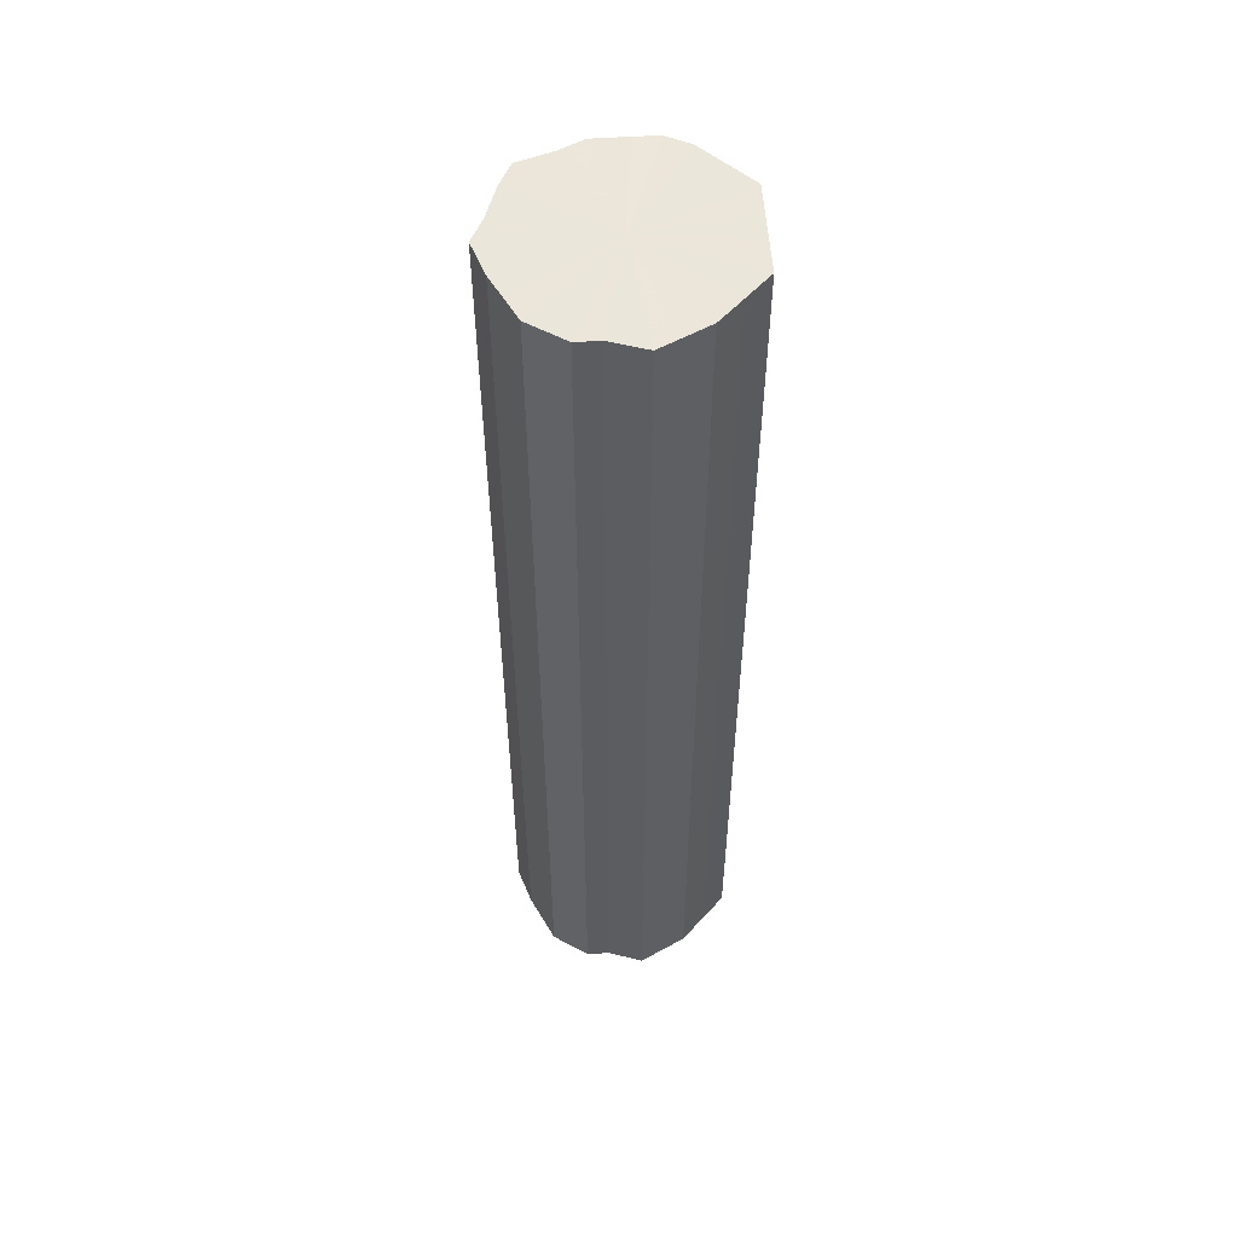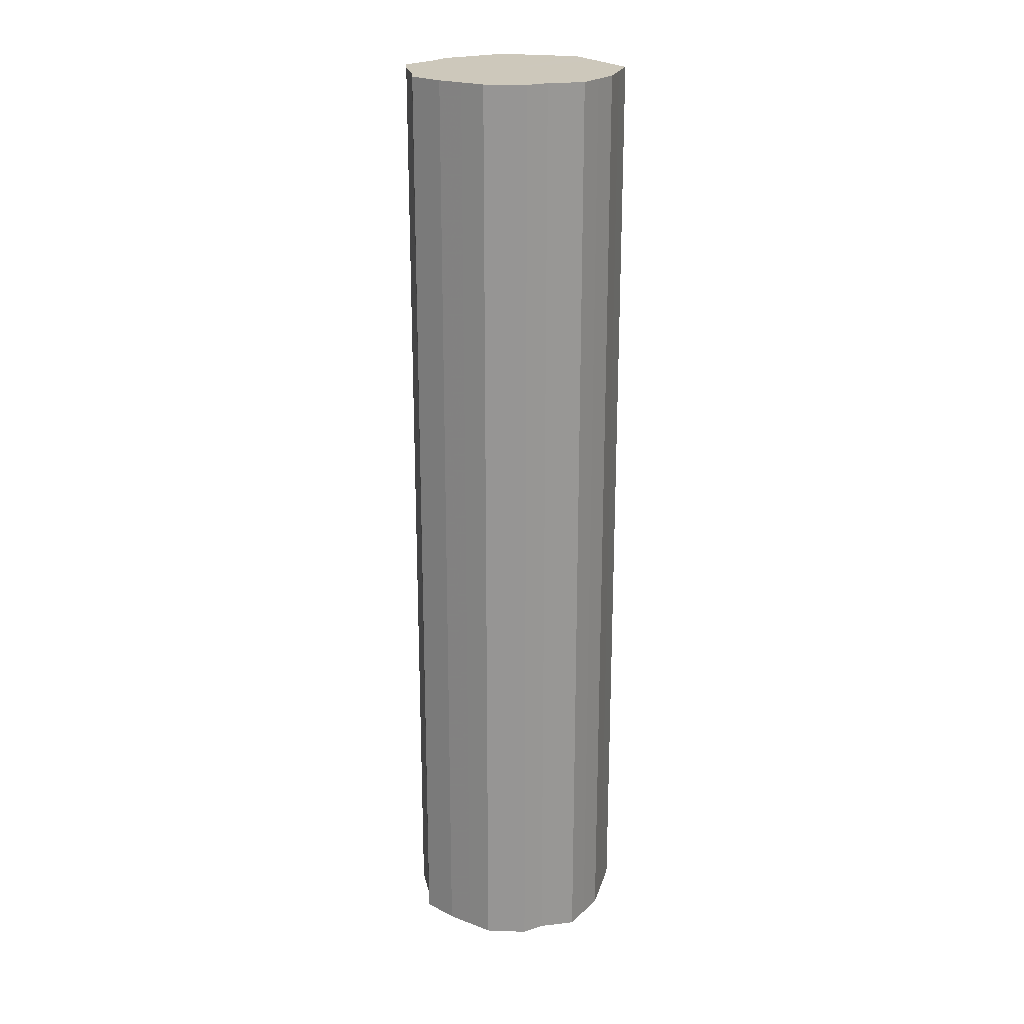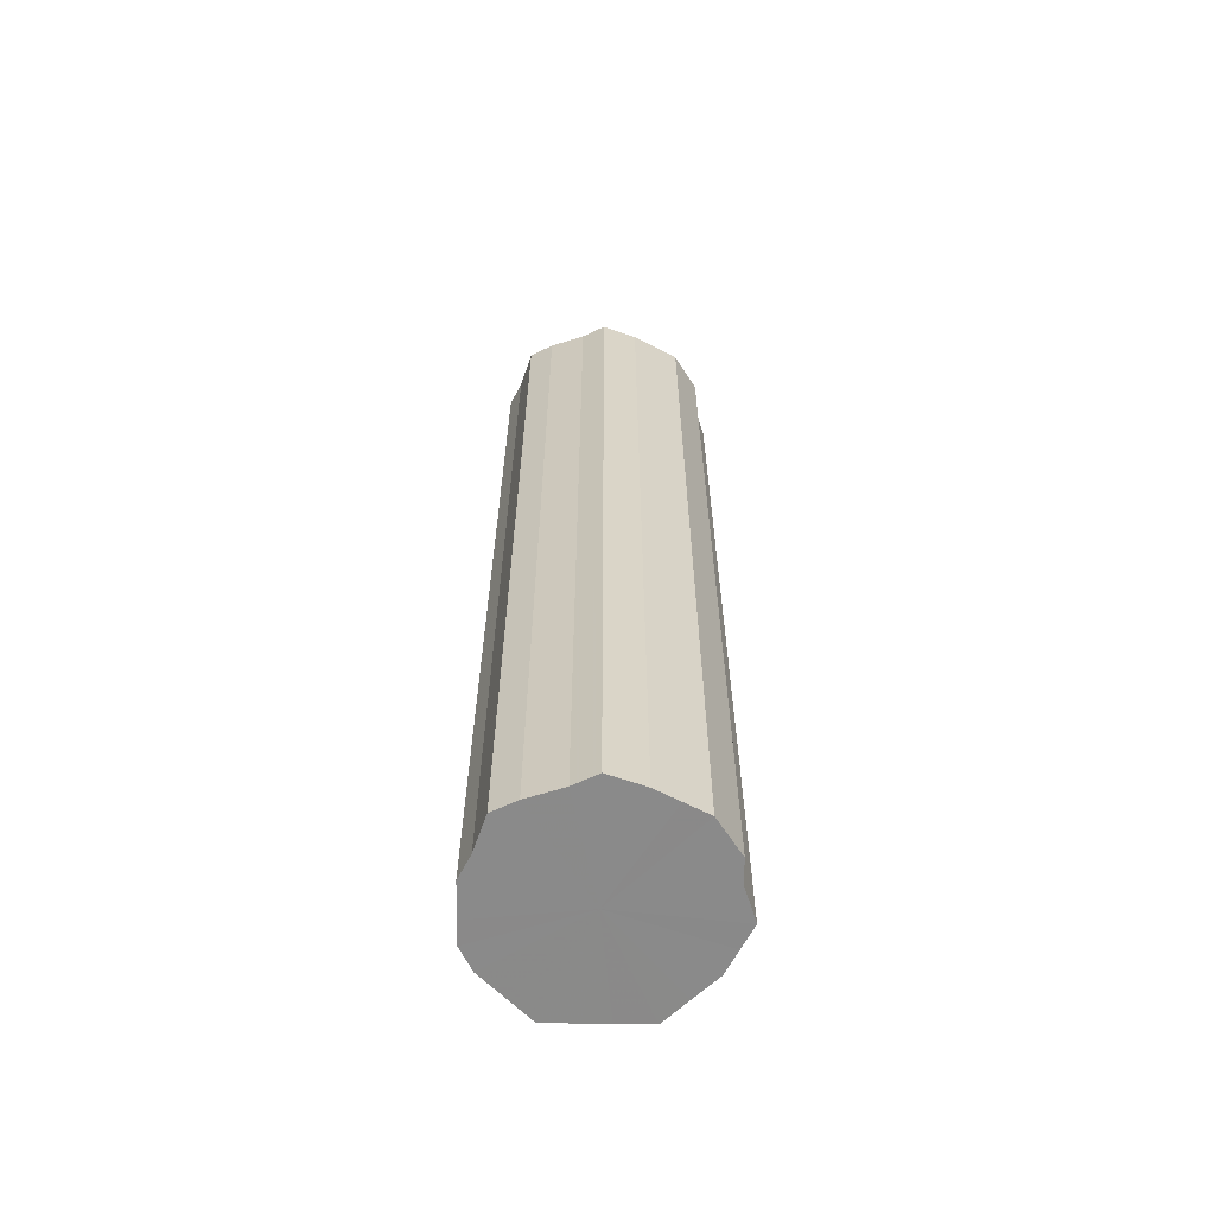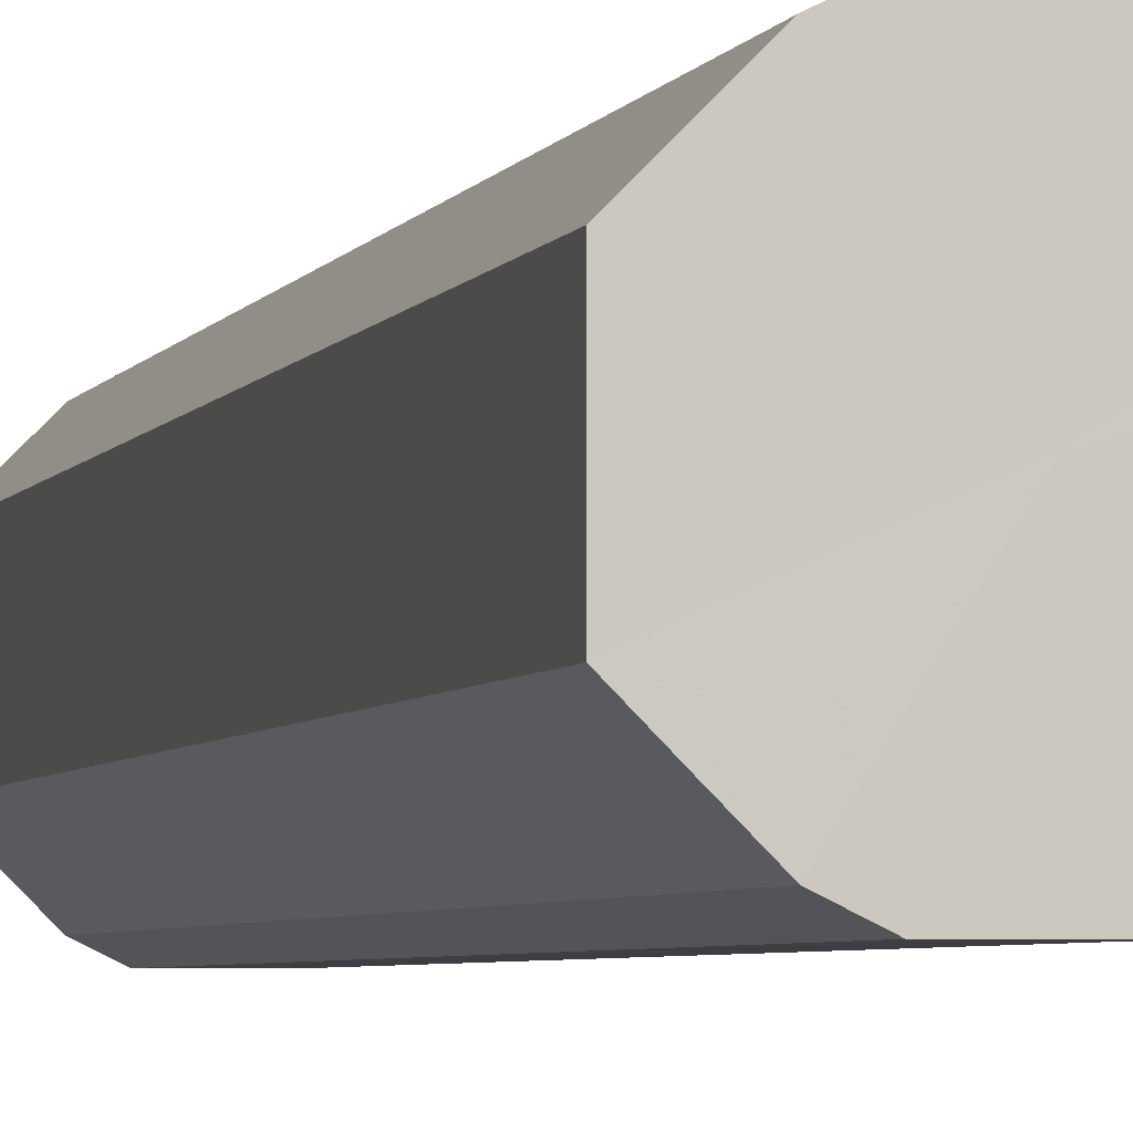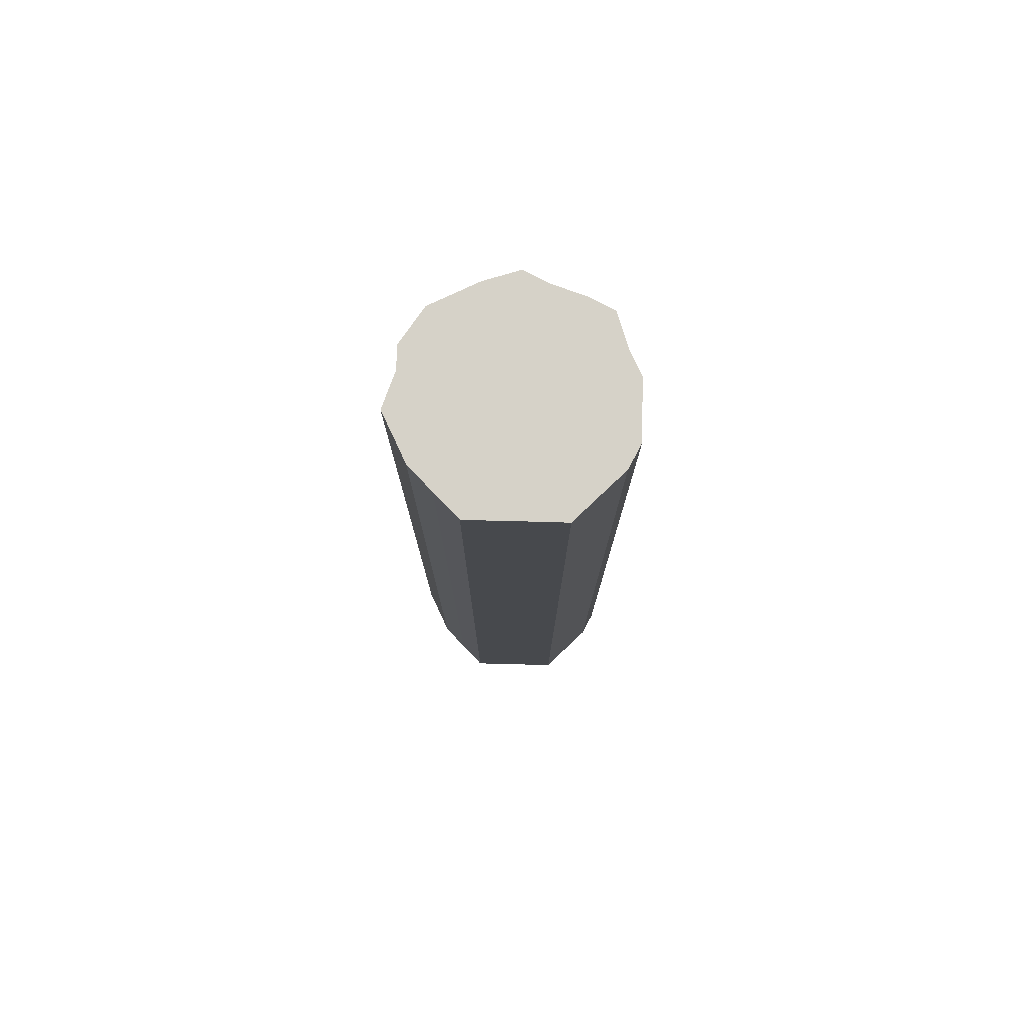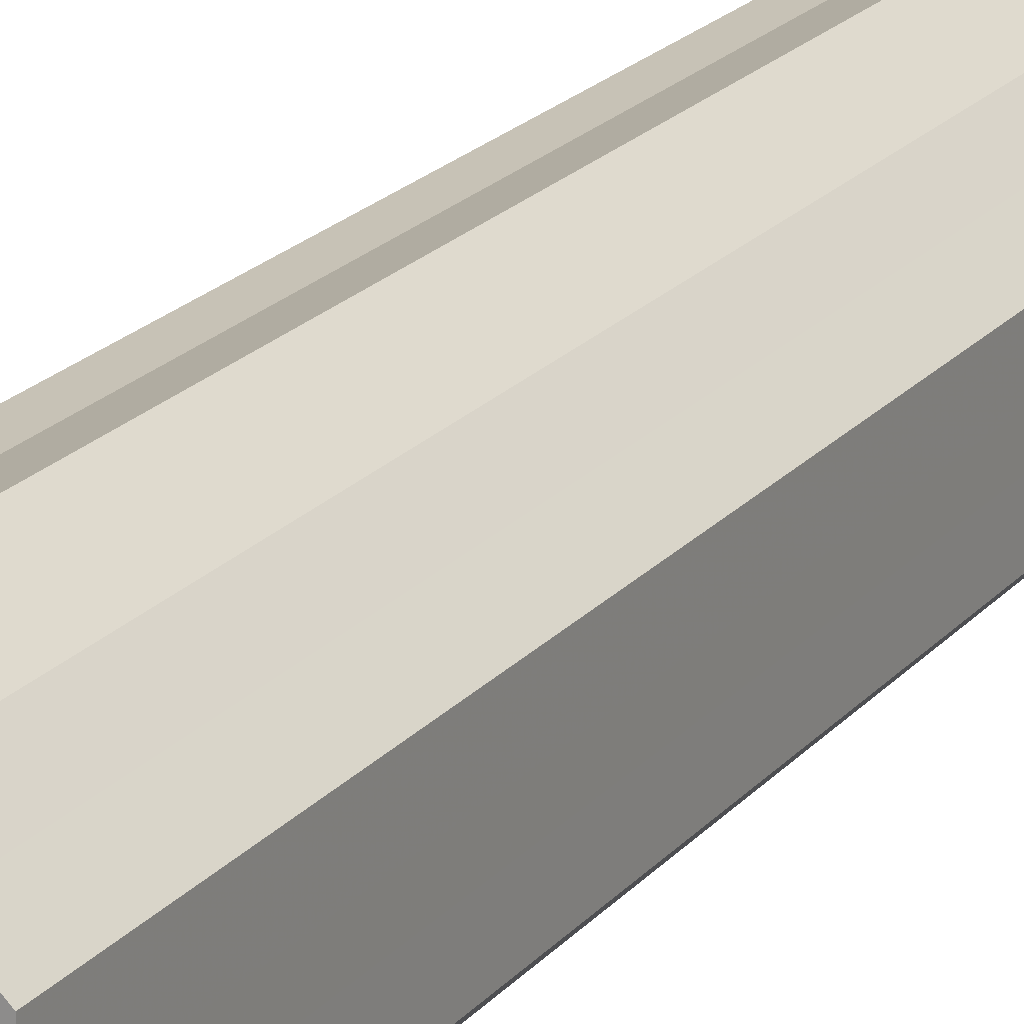
<metadata>
{"format":"obj","ext":"obj","renderer":"f3d","projection":"perspective","resolution":1024,"background":"white","views":[{"elev":54.7,"azim":176.2,"up":"+Z"},{"elev":21.9,"azim":149.9,"up":"+Z"},{"elev":-63.4,"azim":89.1,"up":"+Z"},{"elev":-3.7,"azim":-13.4,"up":"+Y"},{"elev":78.0,"azim":-88.5,"up":"+Z"},{"elev":19.1,"azim":-153.3,"up":"+Y"}]}
</metadata>
<code>
o 13337
v 2221 1894 7.4
v 2221 1894 7.4
v 2221 1894 8.23
v 2221 1894 7.4
v 2221 1894 8.23
v 2221 1894 7.4
v 2221 1894 8.23
v 2221 1894 7.4
v 2221 1894 8.23
v 2221 1894 7.4
v 2221 1894 8.23
v 2221 1894 7.4
v 2221 1894 8.23
v 2221 1894 7.4
v 2221 1894 8.23
v 2221 1894 7.4
v 2221 1894 8.23
v 2221 1894 7.4
v 2221 1894 8.23
v 2221 1894 7.4
v 2221 1894 8.23
v 2221 1894 7.4
v 2221 1894 8.23
v 2221 1894 7.4
v 2221 1894 8.23
v 2221 1894 7.4
v 2221 1894 8.23
v 2221 1894 7.4
v 2221 1894 8.23
v 2221 1894 7.4
v 2221 1894 8.23
v 2221 1894 7.4
v 2221 1894 8.23
v 2221 1894 7.4
v 2221 1894 8.23
v 2221 1894 7.4
v 2221 1894 8.23
v 2221 1894 7.4
v 2221 1894 8.23
v 2221 1894 7.4
v 2221 1894 8.23
v 2221 1894 7.4
v 2221 1894 8.23
v 2221 1894 7.4
v 2221 1894 8.23
v 2221 1894 8.23
v 2221 1894 8.23
v 2221 1894 7.4
v 2221 1894 8.23
v 2221 1894 7.4
v 2221 1894 8.23
v 2221 1894 8.23
v 2221 1894 7.4
v 2221 1894 8.23
v 2221 1894 7.4
v 2221 1894 7.4
v 2221 1894 8.23
v 2221 1894 8.23
v 2221 1894 7.4
v 2221 1894 8.23
v 2221 1894 7.4
v 2221 1894 7.4
v 2221 1894 8.23
v 2221 1894 8.23
v 2221 1894 7.4
v 2221 1894 8.23
v 2221 1894 7.4
v 2221 1894 7.4
v 2221 1894 8.23
v 2221 1894 8.23
v 2221 1894 7.4
v 2221 1894 8.23
v 2221 1894 7.4
v 2221 1894 7.4
v 2221 1894 8.23
v 2221 1894 8.23
v 2221 1894 7.4
v 2221 1894 8.23
v 2221 1894 7.4
v 2221 1894 7.4
v 2221 1894 8.23
v 2221 1894 8.23
v 2221 1894 7.4
v 2221 1894 8.23
v 2221 1894 7.4
v 2221 1894 7.4
v 2221 1894 8.23
v 2221 1894 8.23
v 2221 1894 7.4
v 2221 1894 8.23
v 2221 1894 7.4
v 2221 1894 7.4
v 2221 1894 7.4
v 2221 1894 7.4
v 2221 1894 7.4
v 2221 1894 7.4
v 2221 1894 7.4
v 2221 1894 7.4
v 2221 1894 7.4
v 2221 1894 7.4
v 2221 1894 7.4
v 2221 1894 7.4
v 2221 1894 7.4
v 2221 1894 7.4
v 2221 1894 7.4
v 2221 1894 7.4
v 2221 1894 7.4
v 2221 1894 7.4
v 2221 1894 7.4
v 2221 1894 7.4
v 2221 1894 7.4
v 2221 1894 7.4
v 2221 1894 7.4
v 2221 1894 7.4
v 2221 1894 7.4
v 2221 1894 7.4
v 2221 1894 8.23
v 2221 1894 8.23
v 2221 1894 8.23
v 2221 1894 8.23
v 2221 1894 8.23
v 2221 1894 8.23
v 2221 1894 8.23
v 2221 1894 8.23
v 2221 1894 8.23
v 2221 1894 8.23
v 2221 1894 8.23
v 2221 1894 8.23
v 2221 1894 8.23
v 2221 1894 8.23
v 2221 1894 8.23
v 2221 1894 8.23
v 2221 1894 8.23
v 2221 1894 8.23
v 2221 1894 8.23
v 2221 1894 8.23
v 2221 1894 8.23
v 2221 1894 8.23
v 2221 1894 8.23
v 2221 1894 8.23
f 1 2 3
f 2 4 5
f 6 1 7
f 4 8 9
f 10 6 11
f 8 12 13
f 14 10 15
f 12 16 17
f 18 14 19
f 16 20 21
f 22 18 23
f 20 24 25
f 26 22 27
f 24 28 29
f 30 26 31
f 28 32 33
f 34 30 35
f 32 36 37
f 38 34 39
f 36 40 41
f 42 38 43
f 40 44 45
f 44 42 46
f 47 48 49
f 49 50 51
f 52 53 47
f 54 55 52
f 51 56 57
f 58 59 54
f 60 61 58
f 57 62 63
f 64 65 60
f 66 67 64
f 63 68 69
f 70 71 66
f 72 73 70
f 69 74 75
f 76 77 72
f 78 79 76
f 75 80 81
f 82 83 78
f 84 85 82
f 81 86 87
f 88 89 84
f 90 91 88
f 87 92 90
f 93 94 95
f 93 96 94
f 93 95 97
f 93 98 96
f 93 97 99
f 93 100 98
f 93 99 101
f 93 102 100
f 93 101 103
f 93 104 102
f 93 103 105
f 93 106 104
f 93 105 107
f 93 108 106
f 93 107 109
f 93 110 108
f 93 109 111
f 93 112 110
f 93 111 113
f 93 114 112
f 93 113 115
f 93 116 114
f 93 115 116
f 117 118 119
f 117 120 118
f 117 119 121
f 117 122 120
f 117 121 123
f 117 124 122
f 117 123 125
f 117 126 124
f 117 125 127
f 117 128 126
f 117 127 129
f 117 130 128
f 117 129 131
f 117 132 130
f 117 131 133
f 117 134 132
f 117 133 135
f 117 136 134
f 117 135 137
f 117 138 136
f 117 137 139
f 117 140 138
f 117 139 140

</code>
